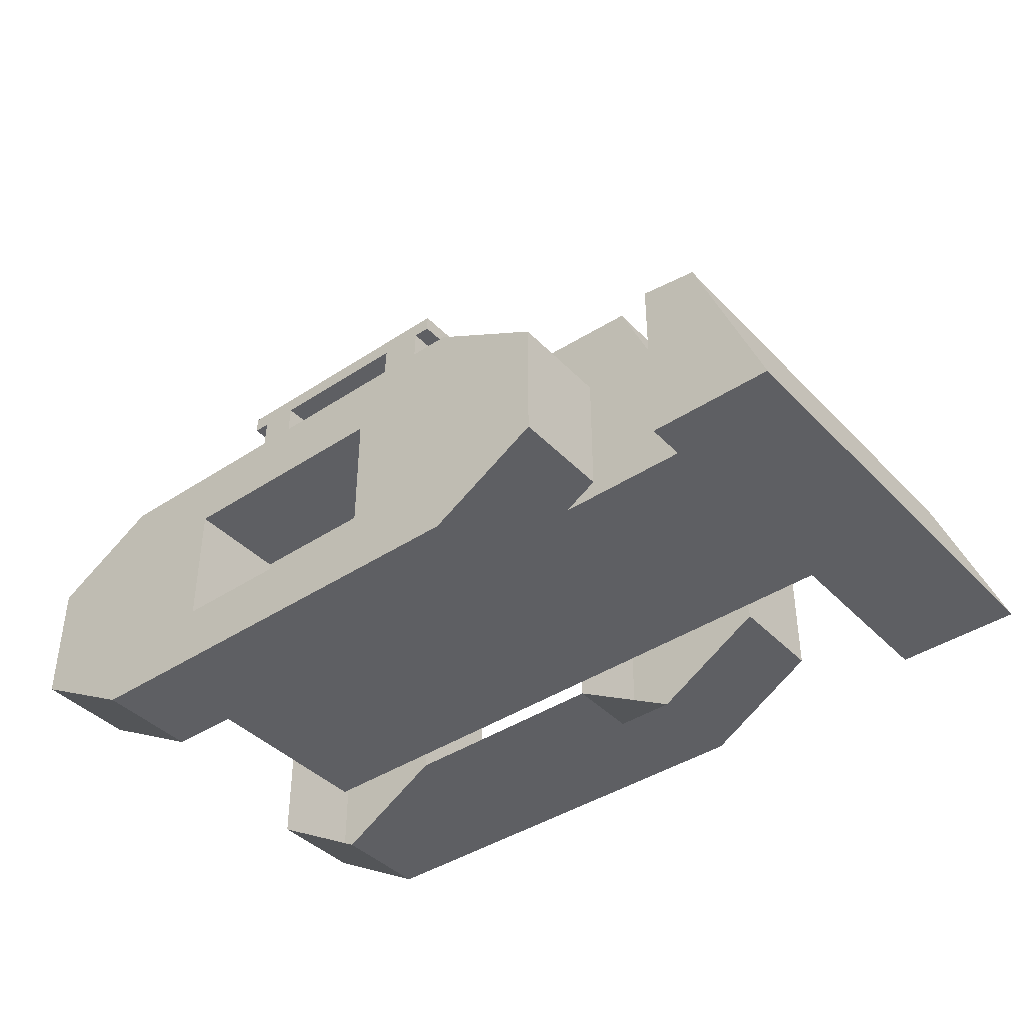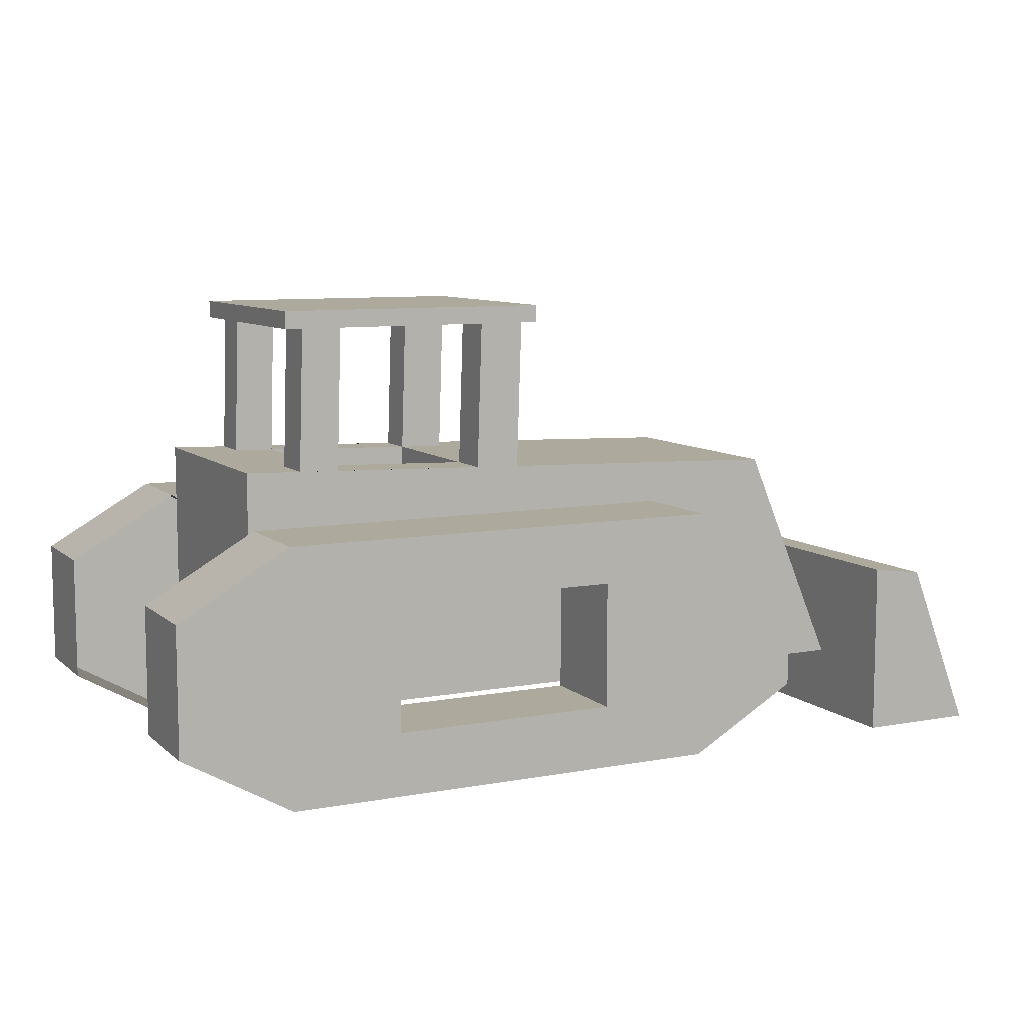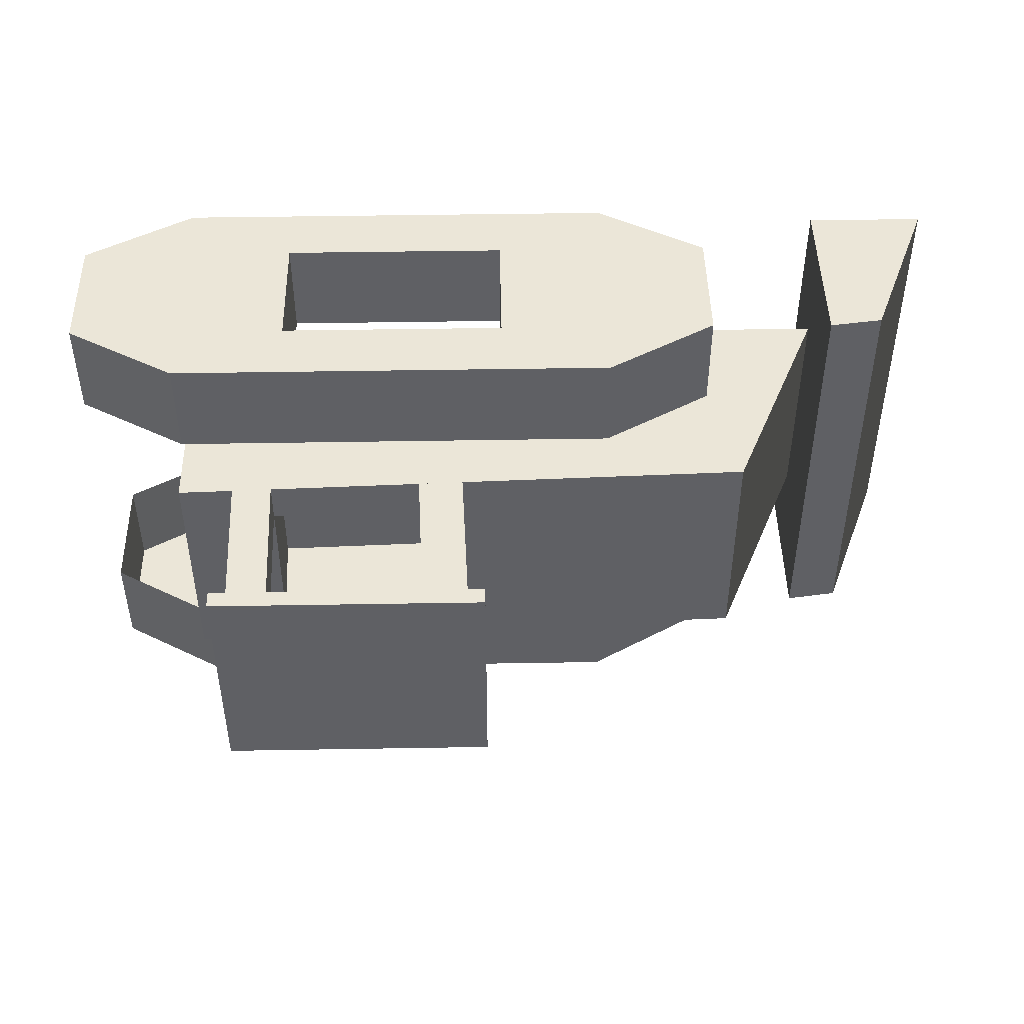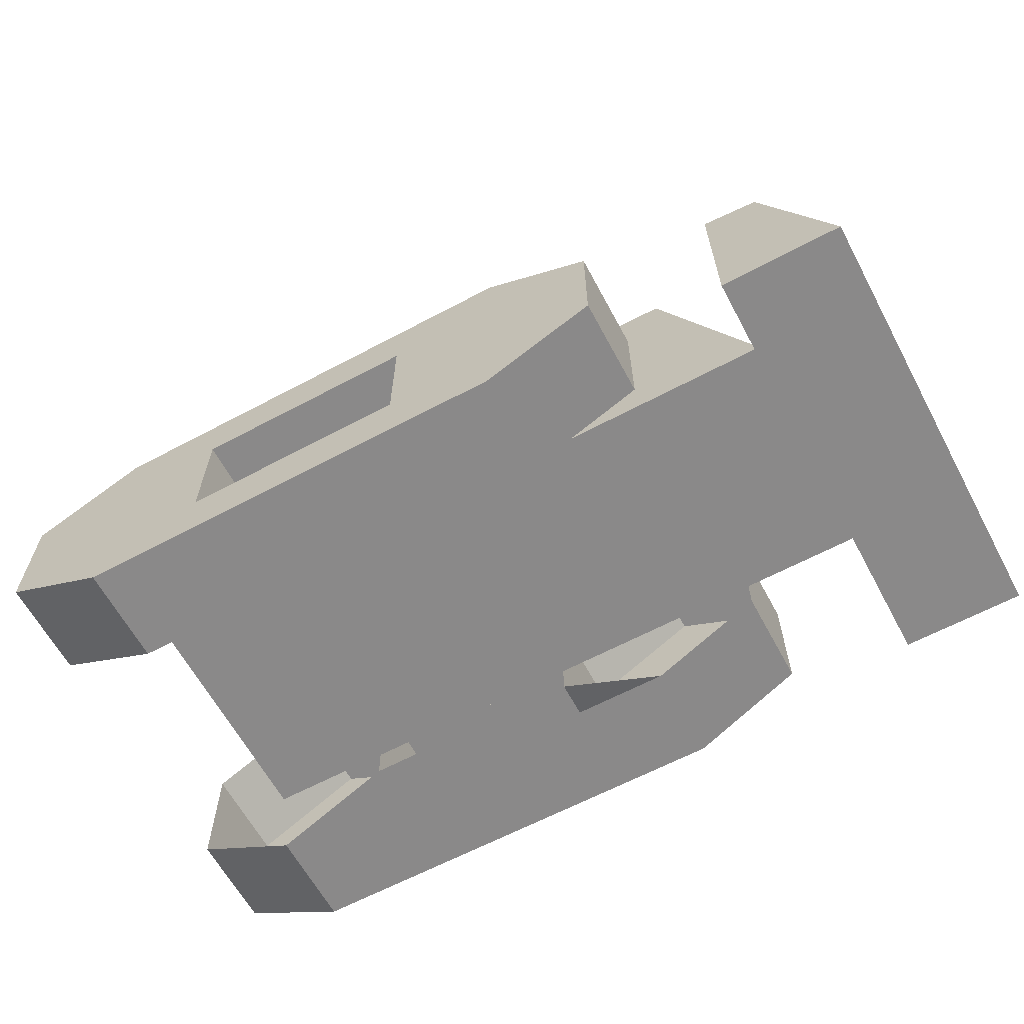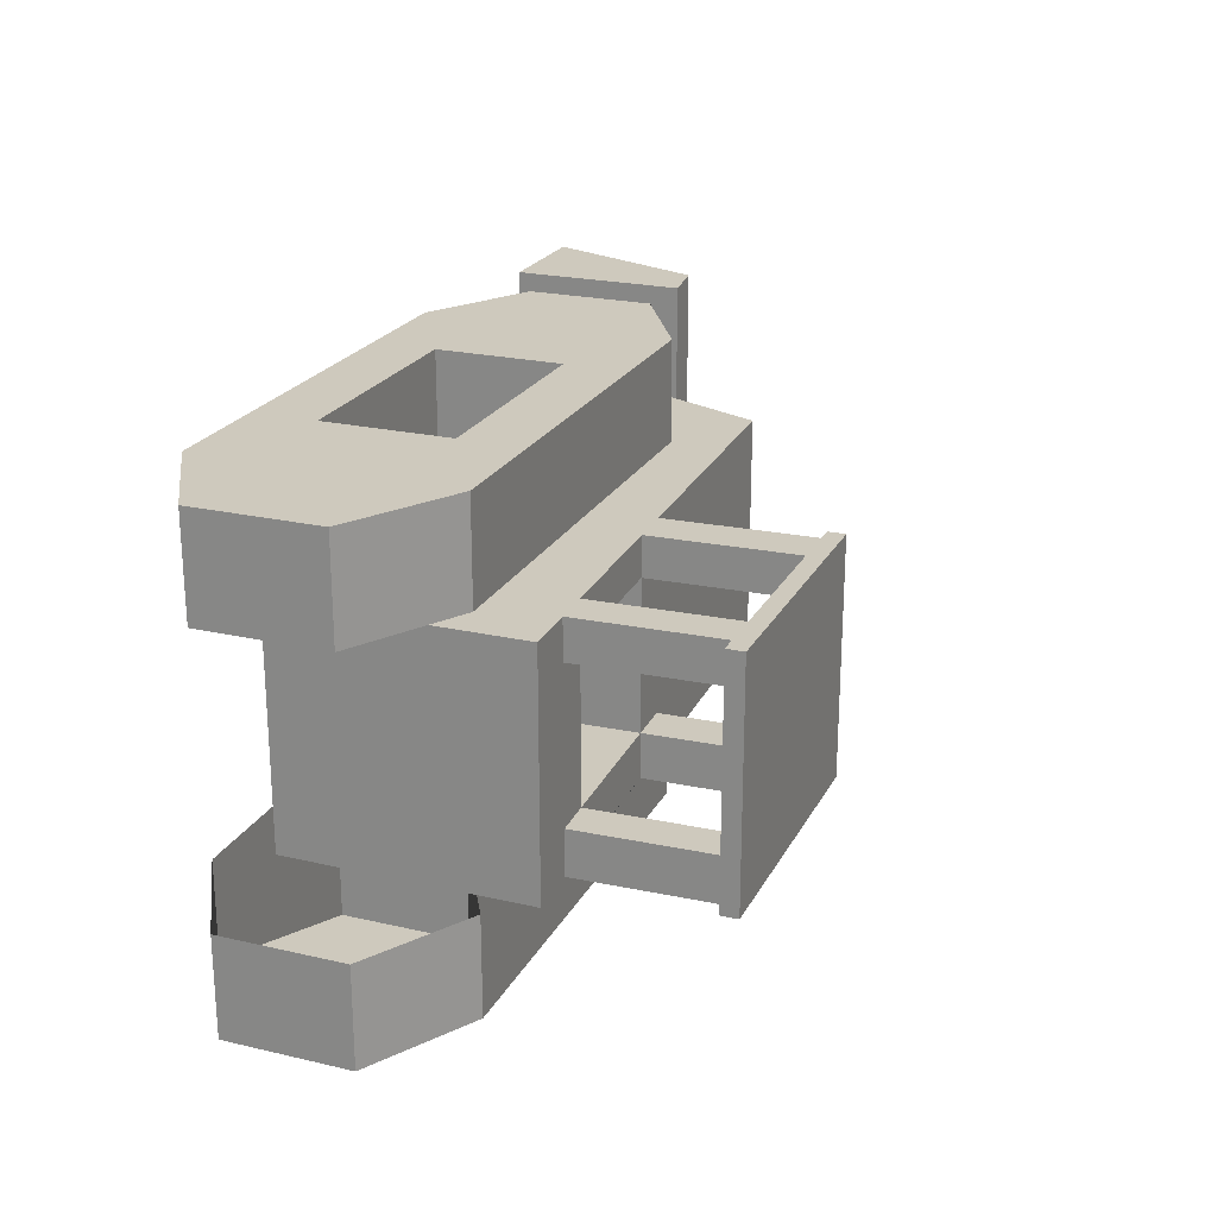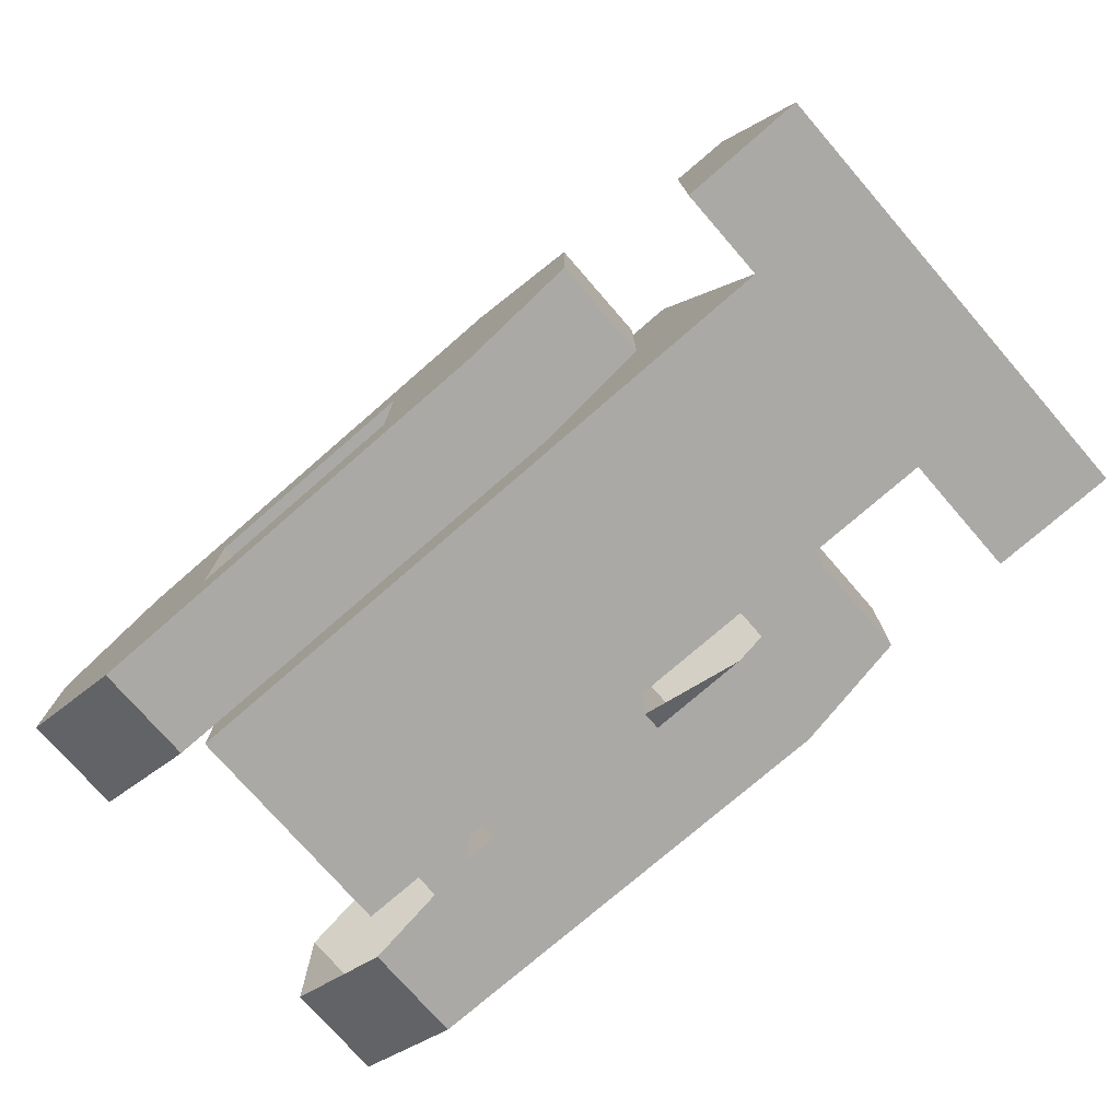
<metadata>
{"format":"obj","ext":"obj","renderer":"f3d","projection":"perspective","resolution":1024,"background":"white","views":[{"elev":-40.8,"azim":-141.1,"up":"+Y"},{"elev":8.8,"azim":153.5,"up":"+Y"},{"elev":46.4,"azim":178.9,"up":"+Z"},{"elev":-63.3,"azim":-151.7,"up":"+Y"},{"elev":22.6,"azim":111.6,"up":"+Z"},{"elev":-75.6,"azim":-139.0,"up":"+Y"}]}
</metadata>
<code>
v -681 497 655
v -836 476 -598
v -836 476 655
f 1 2 3
v -681 497 -598
f 2 1 4
v -681 -13 -598
f 1 5 4
v -681 -13 655
f 5 1 6
v -1026 -13 655
f 1 7 6
f 7 1 3
f 2 7 3
v -1026 -13 -598
f 7 2 8
f 2 5 8
f 5 2 4
f 5 7 8
f 7 5 6
g Mesh2 Group2 Model
v 1284 0 -648
v 0 0 -360
v 0 0 -648
f 9 10 11
v 1284 0 -360
f 10 9 12
v 1600 182 -648
f 13 12 9
v 1600 182 -360
f 12 13 14
v 1600 547 -648
f 15 14 13
v 1600 547 -360
f 14 15 16
v 1284 729 -648
f 17 16 15
v 1284 729 -360
f 16 17 18
v 0 729 -648
f 19 18 17
v 0 729 -360
f 18 19 20
v -316 547 -648
f 21 20 19
v -316 547 -360
f 20 21 22
v -316 182 -360
f 21 23 22
v -316 182 -648
f 23 21 24
v 316 182 -648
f 25 24 21
f 24 25 11
f 25 10 11
v 316 182 -360
f 10 25 26
v 968 182 -648
f 26 27 25
v 968 182 -360
f 27 26 28
v 968 547 -648
f 28 29 27
v 968 547 -360
f 29 28 30
f 18 29 30
f 29 18 17
f 15 29 17
f 13 29 15
f 13 27 29
f 27 13 9
f 9 28 27
f 28 9 12
f 9 25 27
f 25 9 11
v 316 547 -648
f 31 17 29
f 17 31 19
f 31 21 19
f 25 21 31
f 31 26 25
v 316 547 -360
f 26 31 32
f 19 32 31
f 32 19 20
f 29 32 31
f 32 29 30
f 23 11 10
f 11 23 24
g Mesh3 Group3 Model
v 569 861 252
v 439 857 -180
v 439 857 252
f 33 34 35
v 569 861 -180
f 34 33 36
v 578 598 -180
f 33 37 36
v 578 598 252
f 37 33 38
v 1020 613 252
f 33 39 38
v 1011 876 252
f 39 33 40
v 1011 876 367
f 33 41 40
v 569 861 367
f 41 33 42
v 555 1284 367
f 33 43 42
v 555 1284 252
f 43 33 44
v 425 1284 252
f 33 45 44
f 45 33 35
v 439 857 367
f 46 45 35
v 425 1284 367
f 45 46 47
f 42 47 46
f 47 42 43
f 43 45 47
f 45 43 44
v 1126 880 367
f 46 48 42
v -681 182 367
f 49 48 46
v 1284 885 367
f 49 50 48
v 1284 182 367
f 50 49 51
v 1284 182 -310
f 49 52 51
v -681 182 -310
f 52 49 53
v -406 829 -310
f 49 54 53
v -406 829 367
f 54 49 55
f 49 46 55
f 46 54 55
v 439 857 -310
f 54 46 56
f 56 46 35
f 56 35 34
v 425 1284 -310
f 34 57 56
v 425 1284 -180
f 57 34 58
f 36 58 34
v 555 1284 -180
f 58 36 59
v 569 861 -310
f 60 59 36
v 555 1284 -310
f 59 60 61
f 60 57 61
f 57 60 56
v 1126 880 -310
f 62 56 60
f 52 56 62
f 52 54 56
f 54 52 53
v 1284 885 -310
f 52 62 63
f 62 50 63
v 1126 880 -180
f 64 50 62
v 1126 880 252
f 65 50 64
f 50 65 48
v 1113 1284 367
f 65 66 48
v 1113 1284 252
f 66 65 67
v 998 1284 252
f 65 68 67
f 68 65 40
f 64 40 65
v 1011 876 -180
f 40 64 69
v 998 1284 -180
f 64 70 69
v 1113 1284 -180
f 70 64 71
f 62 71 64
v 1113 1284 -310
f 71 62 72
v 998 1284 -310
f 62 73 72
v 1011 876 -310
f 73 62 74
f 62 60 74
f 60 69 74
f 69 60 36
v 1020 613 -180
f 36 75 69
f 75 36 37
f 38 75 37
f 75 38 39
f 39 69 75
f 69 39 40
f 69 73 74
f 73 69 70
f 71 73 70
f 73 71 72
f 41 68 40
v 998 1284 367
f 68 41 76
f 48 76 41
f 76 48 66
f 76 67 66
f 67 76 68
f 42 48 41
f 50 52 63
f 52 50 51
f 61 58 57
f 58 61 59
g Mesh4 Group4 Model
v 1284 0 417
v 0 0 705
v 0 0 417
f 77 78 79
v 1284 0 705
f 78 77 80
v 1600 182 417
f 81 80 77
v 1600 182 705
f 80 81 82
v 1600 547 417
f 83 82 81
v 1600 547 705
f 82 83 84
v 1284 729 417
f 85 84 83
v 1284 729 705
f 84 85 86
v 0 729 417
f 87 86 85
v 0 729 705
f 86 87 88
v -316 547 417
f 89 88 87
v -316 547 705
f 88 89 90
v -316 182 705
f 89 91 90
v -316 182 417
f 91 89 92
f 79 91 92
f 91 79 78
v 316 182 417
f 93 78 79
v 316 182 705
f 78 93 94
v 968 182 417
f 94 95 93
v 968 182 705
f 95 94 96
f 78 96 94
f 96 78 80
f 96 77 80
f 77 96 95
v 968 547 417
f 96 97 95
v 968 547 705
f 97 96 98
f 96 82 98
f 82 96 80
f 98 82 84
f 98 84 86
f 86 97 98
f 97 86 85
v 316 547 705
f 99 97 98
v 316 547 417
f 97 99 100
f 87 99 100
f 99 87 88
f 90 99 88
f 90 94 99
f 91 94 90
f 94 91 78
f 94 100 99
f 100 94 93
f 99 86 88
f 86 99 98
g Mesh5 Model
v 1163 1284 -310
v 375 1284 367
v 375 1284 -310
f 101 102 103
v 1163 1284 367
f 102 101 104
v 1163 1334 367
f 101 105 104
v 1163 1334 -310
f 105 101 106
v 375 1334 -310
f 101 107 106
f 107 101 103
f 102 107 103
v 375 1334 367
f 107 102 108
f 102 105 108
f 105 102 104
f 105 107 108
f 107 105 106

</code>
